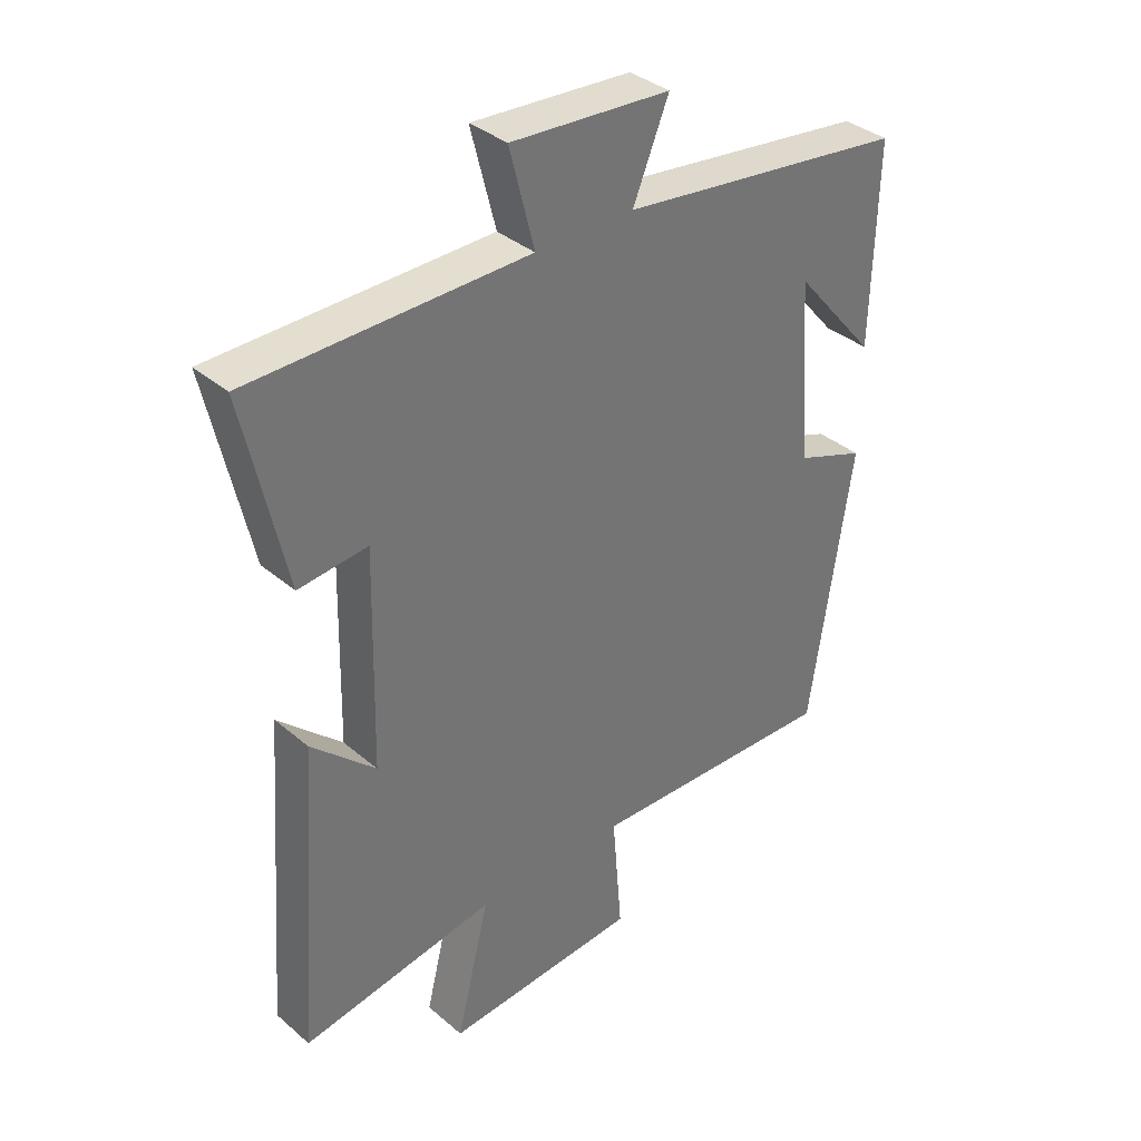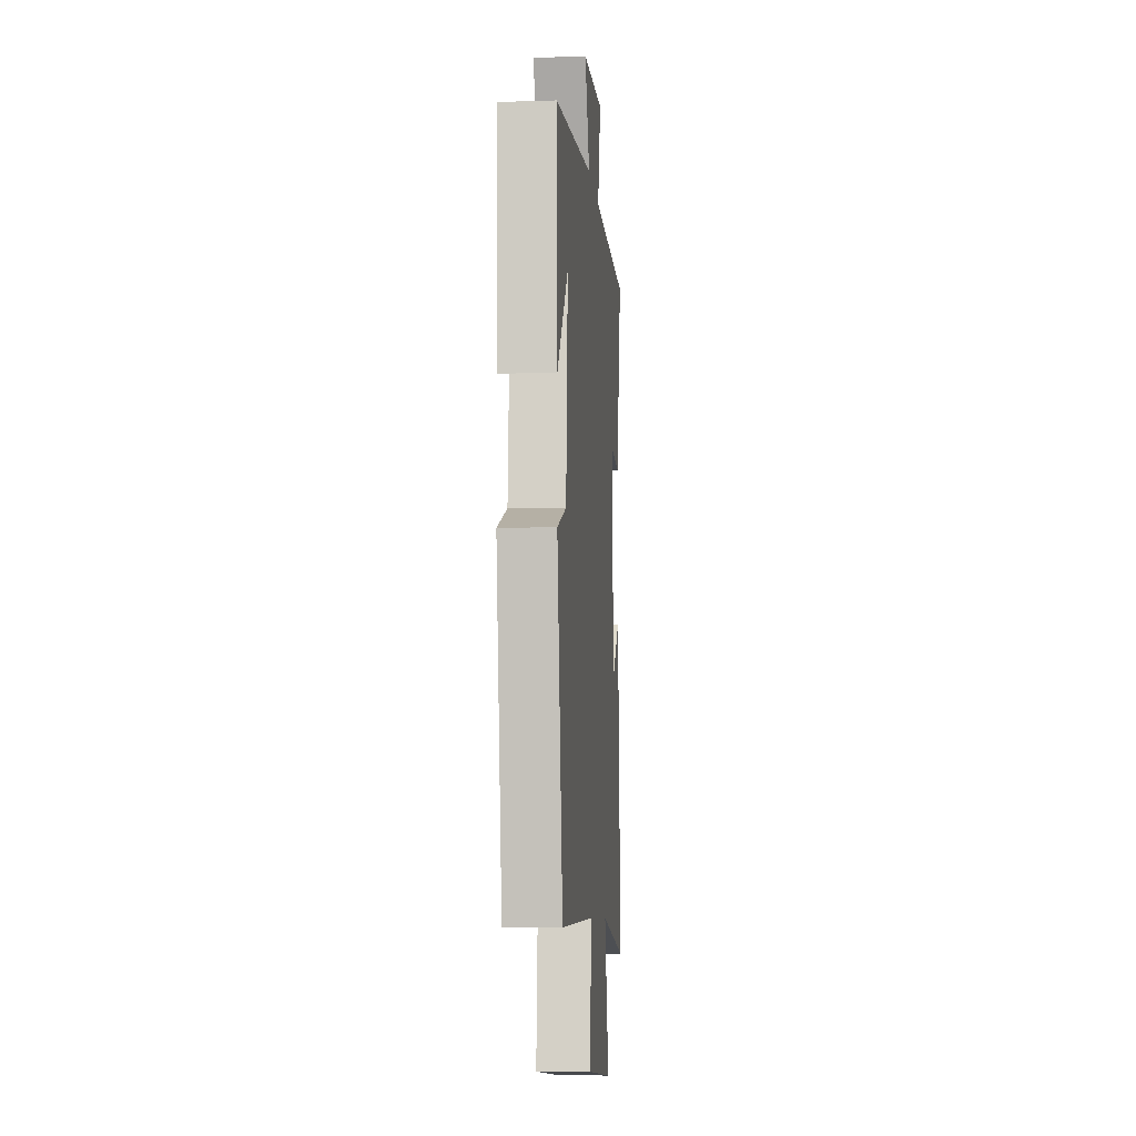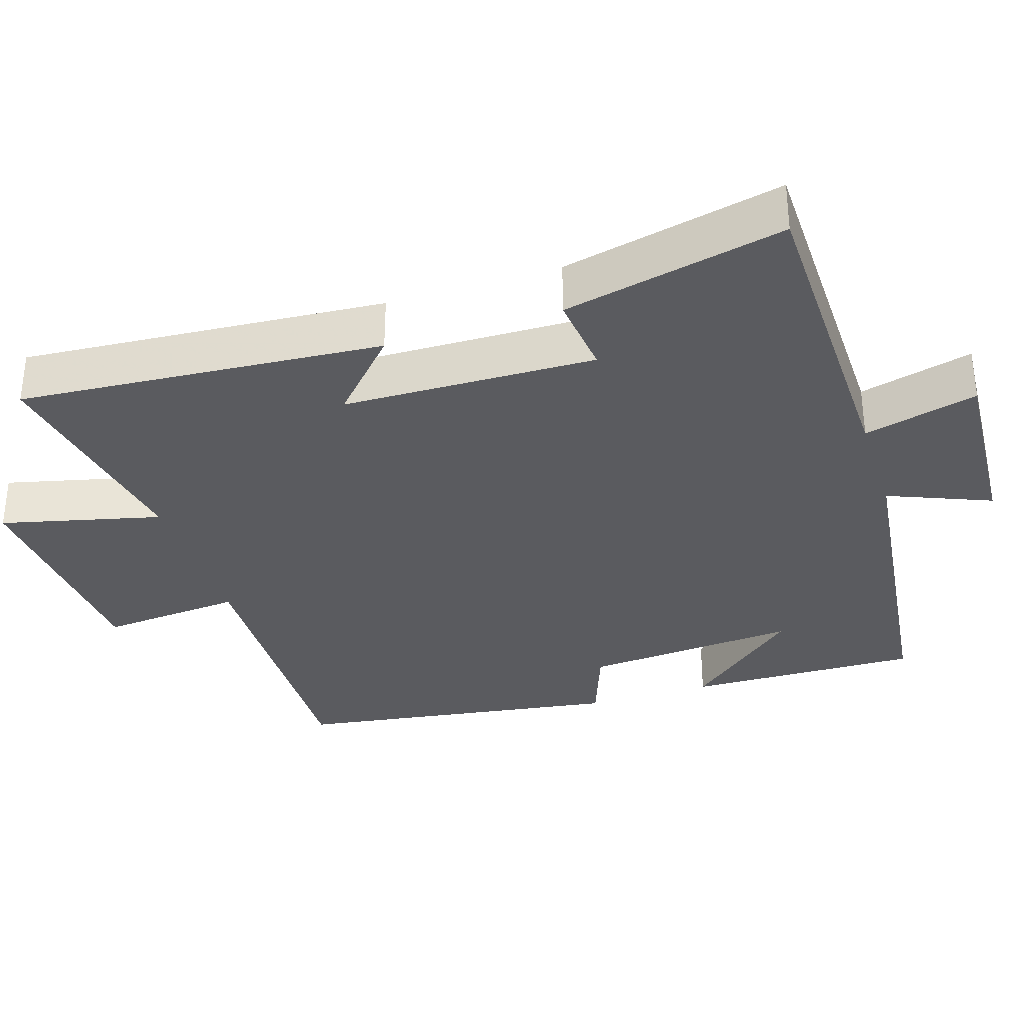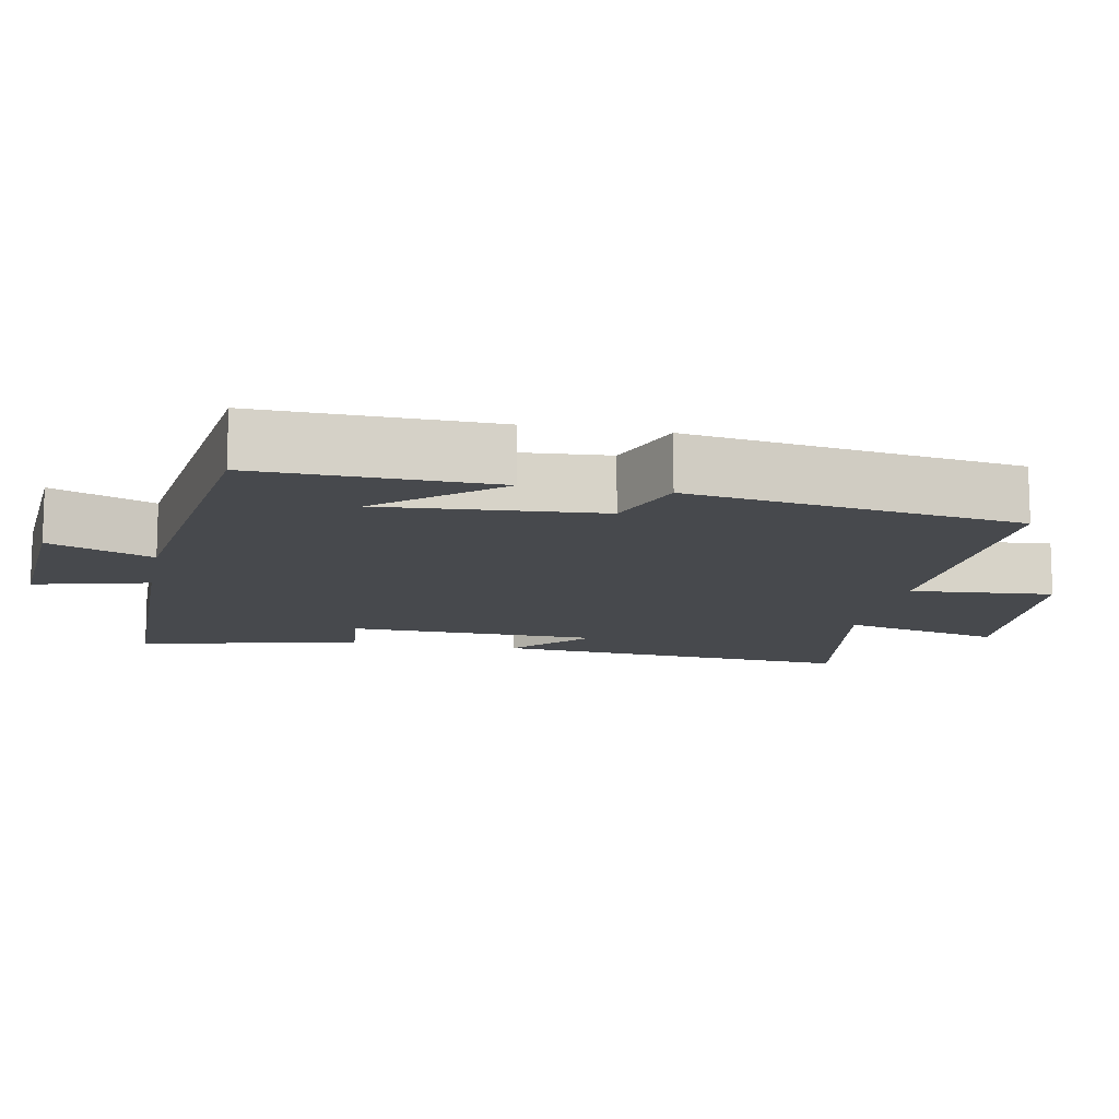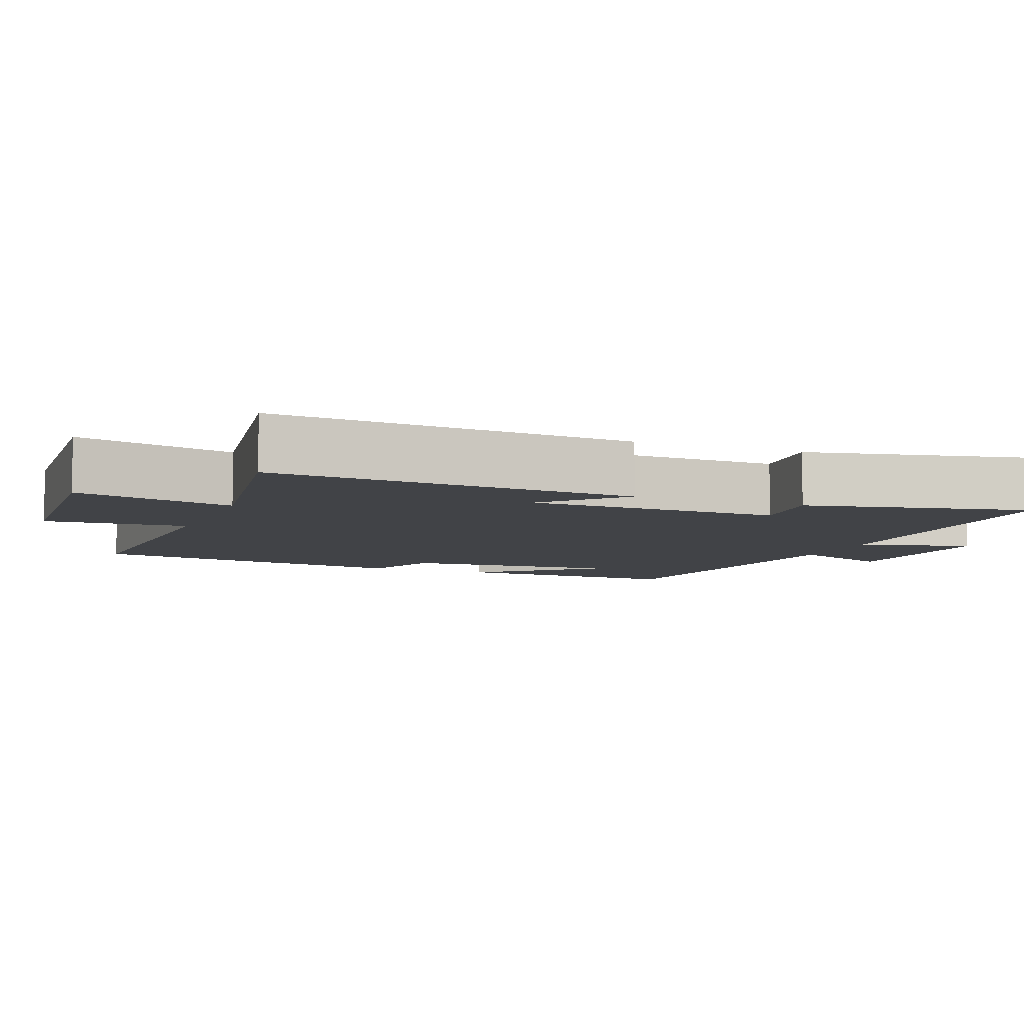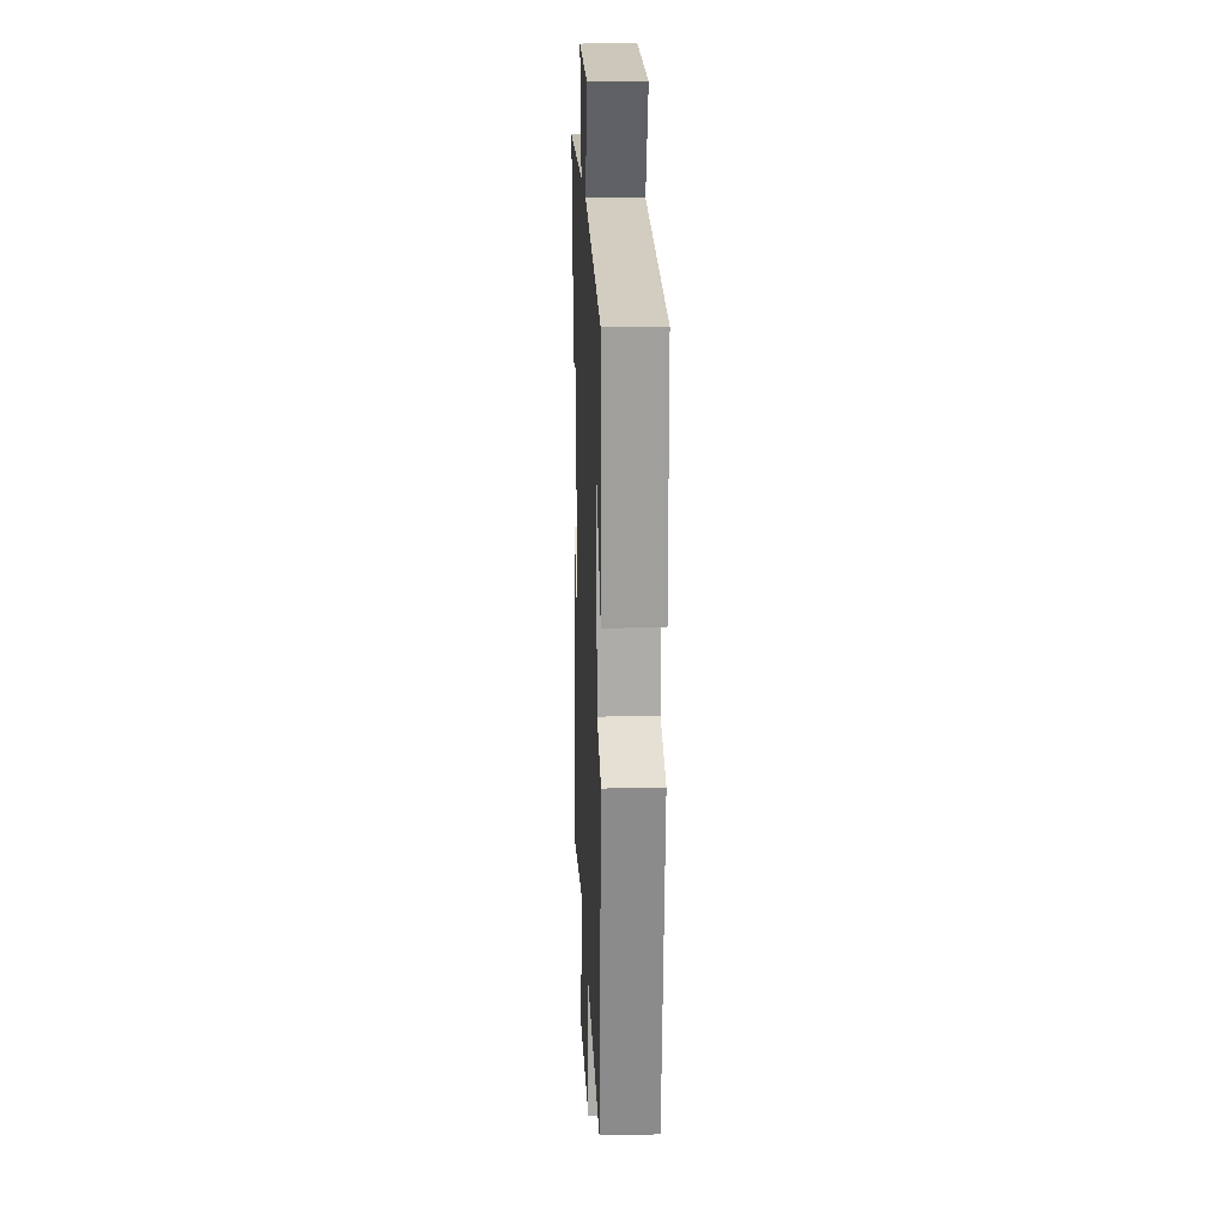
<metadata>
{"format":"obj","ext":"obj","renderer":"f3d","projection":"perspective","resolution":1024,"background":"white","views":[{"elev":36.0,"azim":-42.1,"up":"+Z"},{"elev":-8.0,"azim":95.1,"up":"+Z"},{"elev":-33.4,"azim":-72.2,"up":"+Y"},{"elev":-12.3,"azim":78.9,"up":"+Y"},{"elev":-7.0,"azim":-111.8,"up":"+Y"},{"elev":17.7,"azim":87.6,"up":"+Z"}]}
</metadata>
<code>
v -0.567 0.07 0.492
v -0.118 0.07 0.5
v -0.158 0.07 0.657
v 0.1 0.07 0.641
v 0.042 0.07 0.5
v 0.508 0.07 0.443
v 0.5 0.07 0.121
v 0.366 0.07 0.278
v 0.388 0.07 -0.018
v 0.5 0.07 -0.059
v 0.432 0.07 -0.511
v 0.024 0.07 -0.5
v 0.04 0.07 -0.696
v -0.276 0.07 -0.72
v -0.222 0.07 -0.5
v -0.538 0.07 -0.554
v -0.5 0.07 -0.053
v -0.396 0.07 -0.149
v -0.388 0.07 0.199
v -0.5 0.07 0.187
v -0.567 0 0.492
v -0.118 0 0.5
v -0.158 0 0.657
v 0.1 0 0.641
v 0.042 0 0.5
v 0.508 0 0.443
v 0.5 0 0.121
v 0.366 0 0.278
v 0.388 0 -0.018
v 0.5 0 -0.059
v 0.432 0 -0.511
v 0.024 0 -0.5
v 0.04 0 -0.696
v -0.276 0 -0.72
v -0.222 0 -0.5
v -0.538 0 -0.554
v -0.5 0 -0.053
v -0.396 0 -0.149
v -0.388 0 0.199
v -0.5 0 0.187
f 19 20 1 2
f 18 19 2
f 15 16 17 18
f 15 18 2
f 12 13 14 15
f 12 15 2
f 9 10 11 12
f 8 9 12 2
f 6 7 8
f 5 6 8 2
f 2 3 4 5
f 22 21 40 39
f 22 39 38
f 38 37 36 35
f 22 38 35
f 35 34 33 32
f 22 35 32
f 32 31 30 29
f 22 32 29 28
f 28 27 26
f 22 28 26 25
f 25 24 23 22
f 1 21 22 2
f 2 22 23 3
f 3 23 24 4
f 4 24 25 5
f 5 25 26 6
f 6 26 27 7
f 7 27 28 8
f 8 28 29 9
f 9 29 30 10
f 10 30 31 11
f 11 31 32 12
f 12 32 33 13
f 13 33 34 14
f 14 34 35 15
f 15 35 36 16
f 16 36 37 17
f 17 37 38 18
f 18 38 39 19
f 19 39 40 20
f 20 40 21 1

</code>
